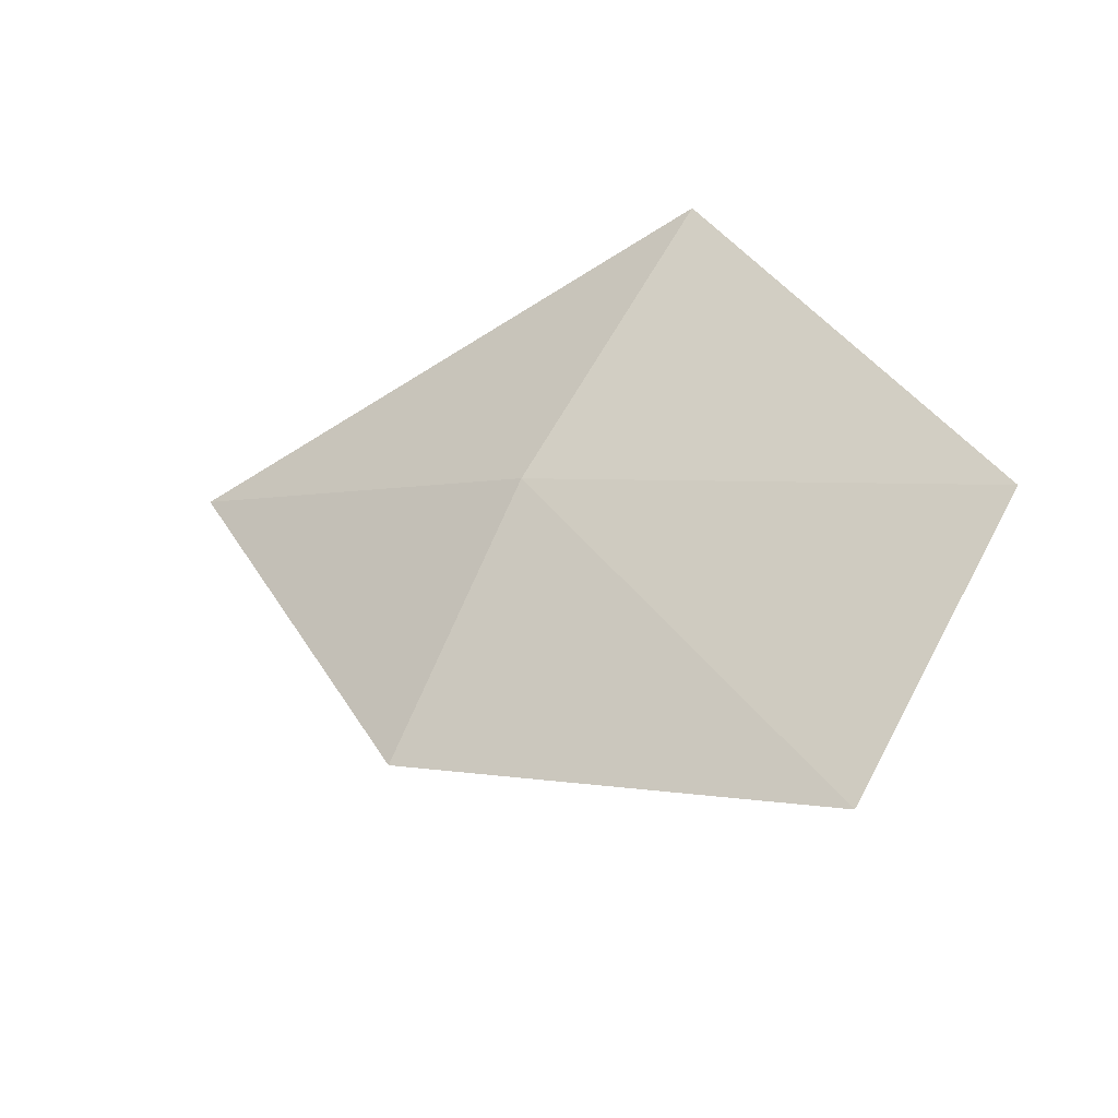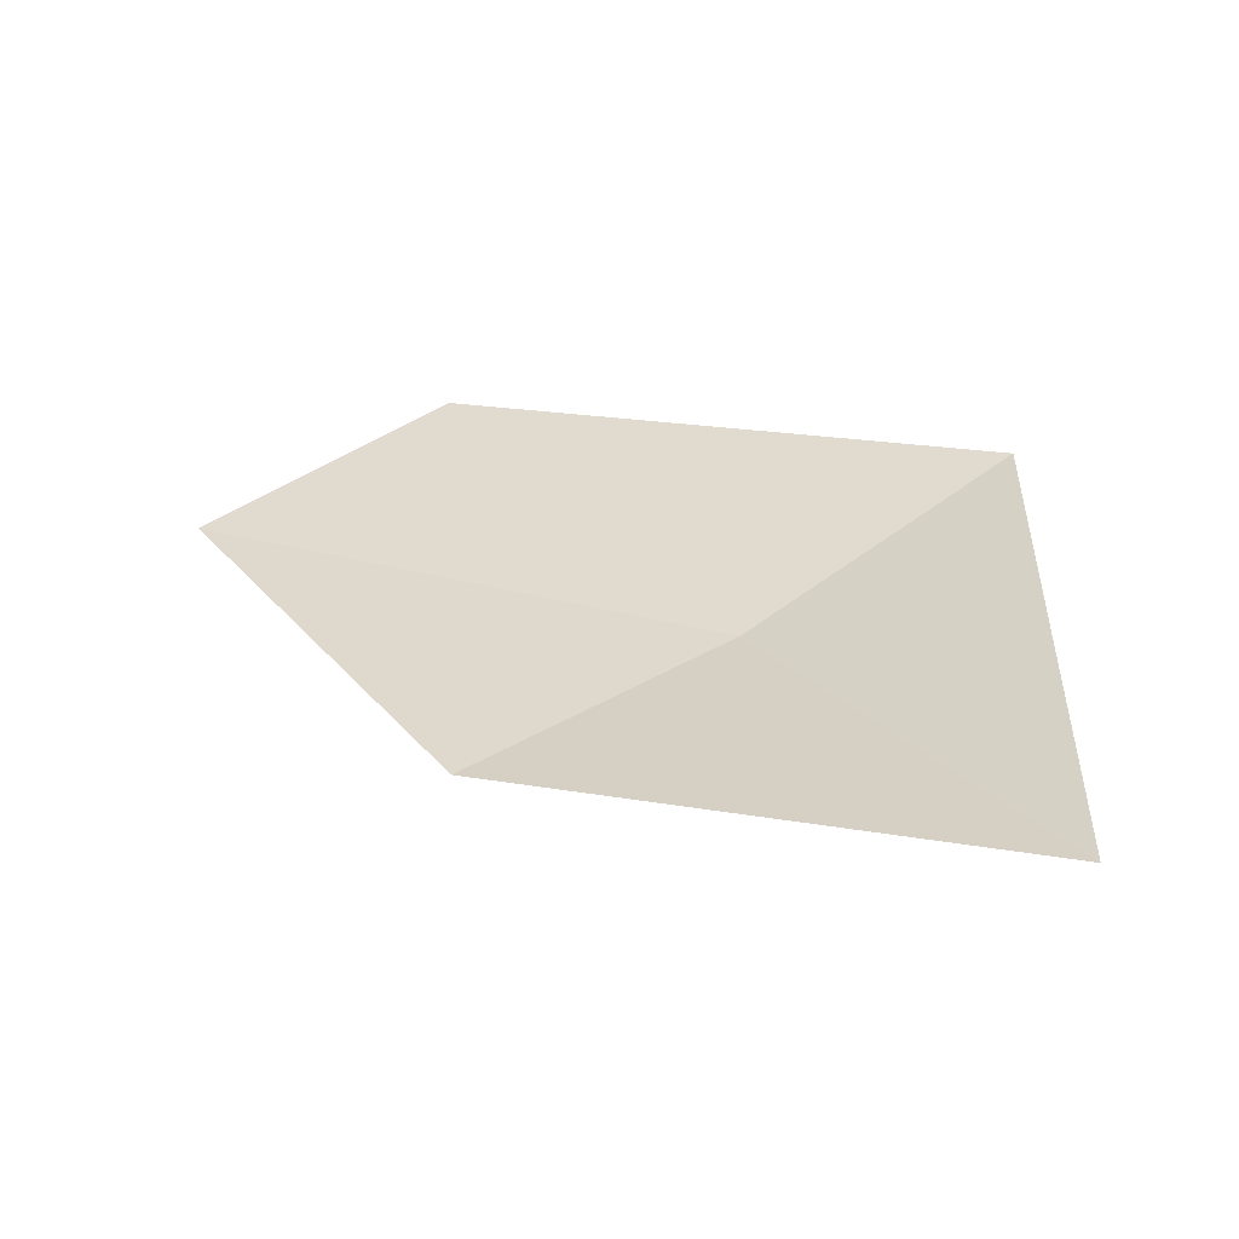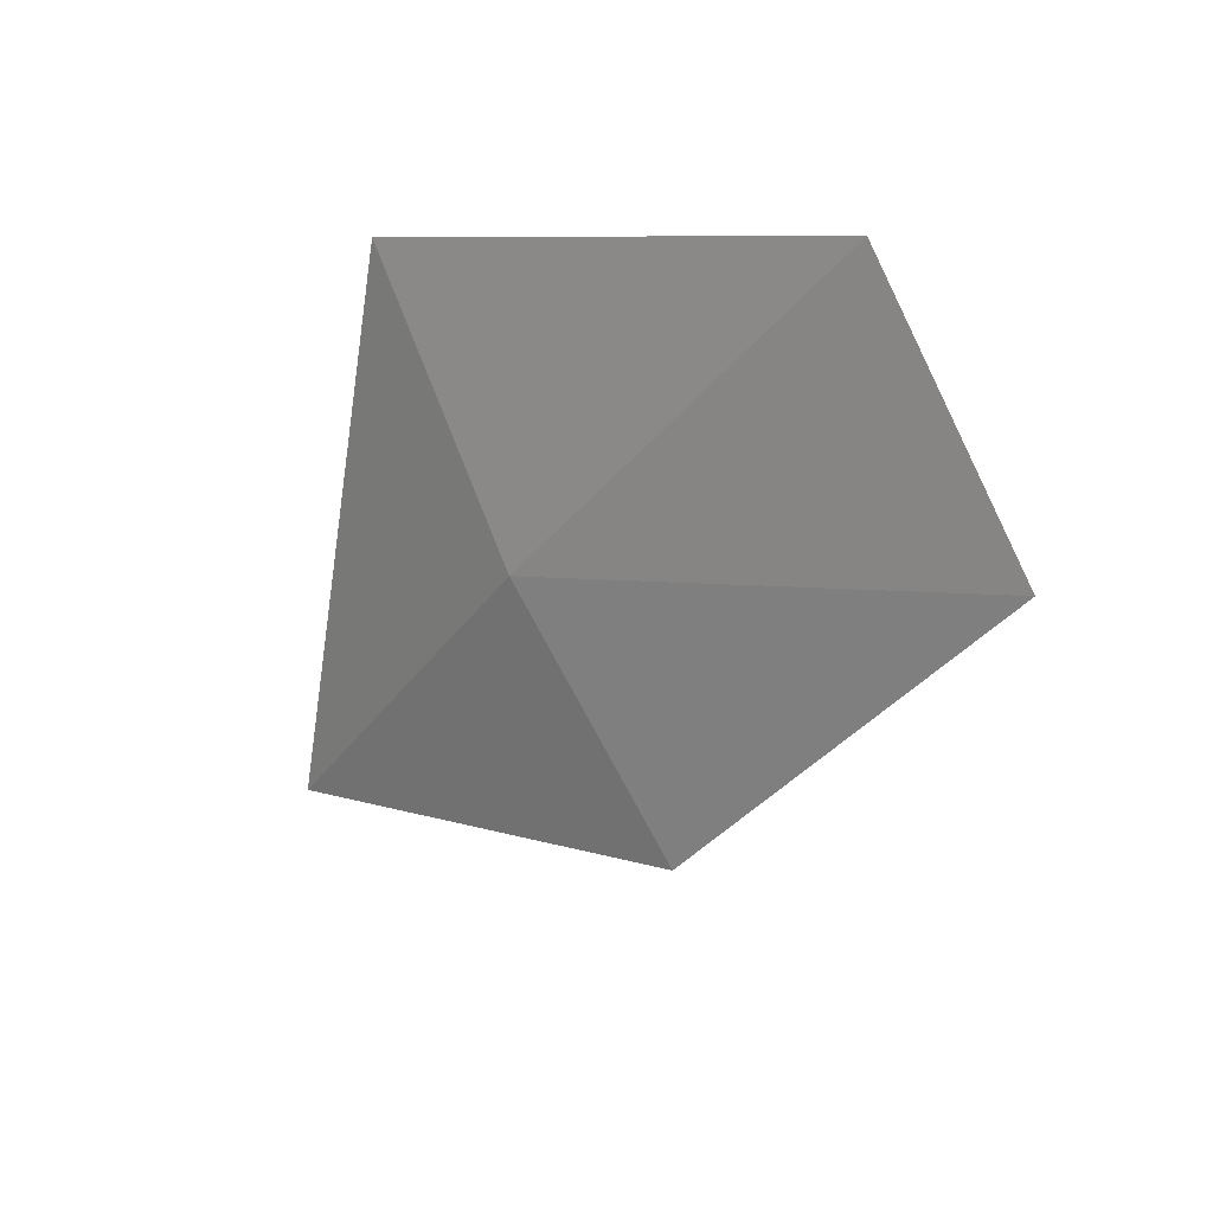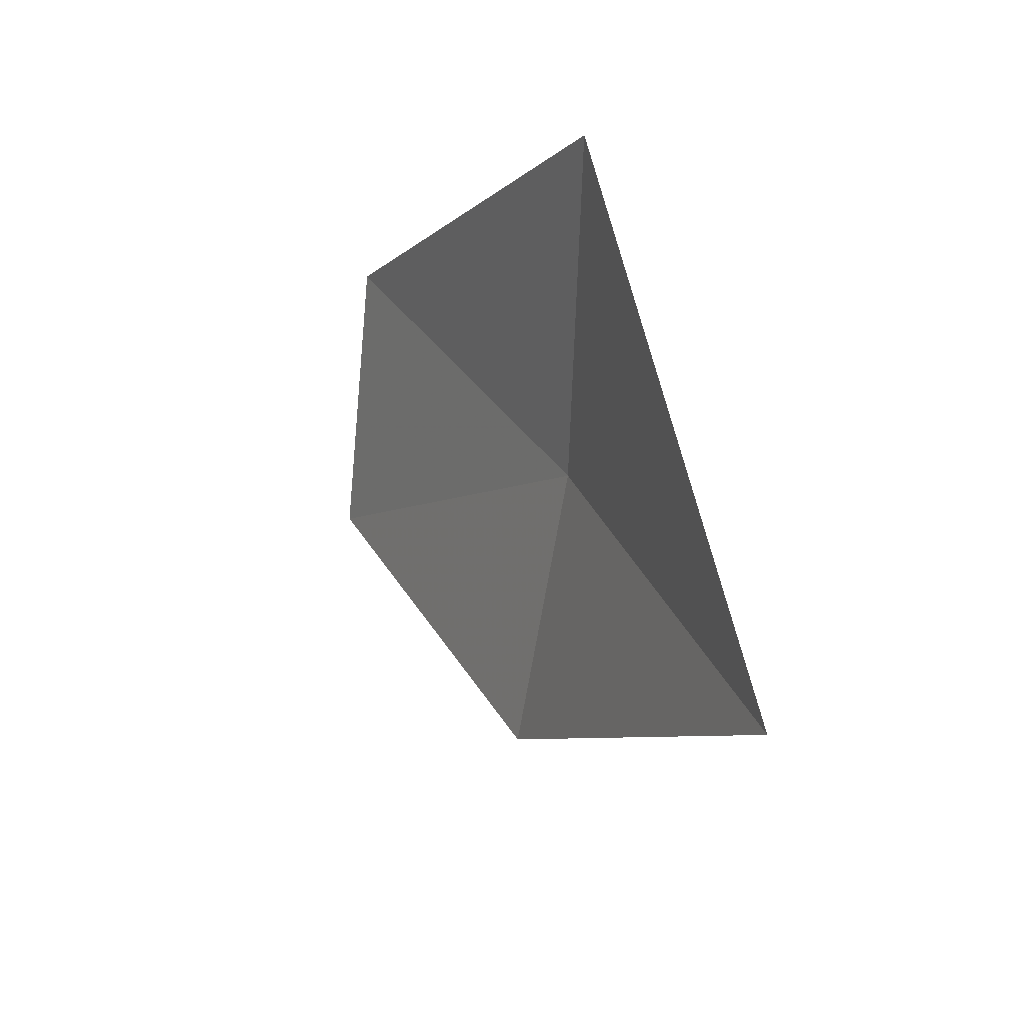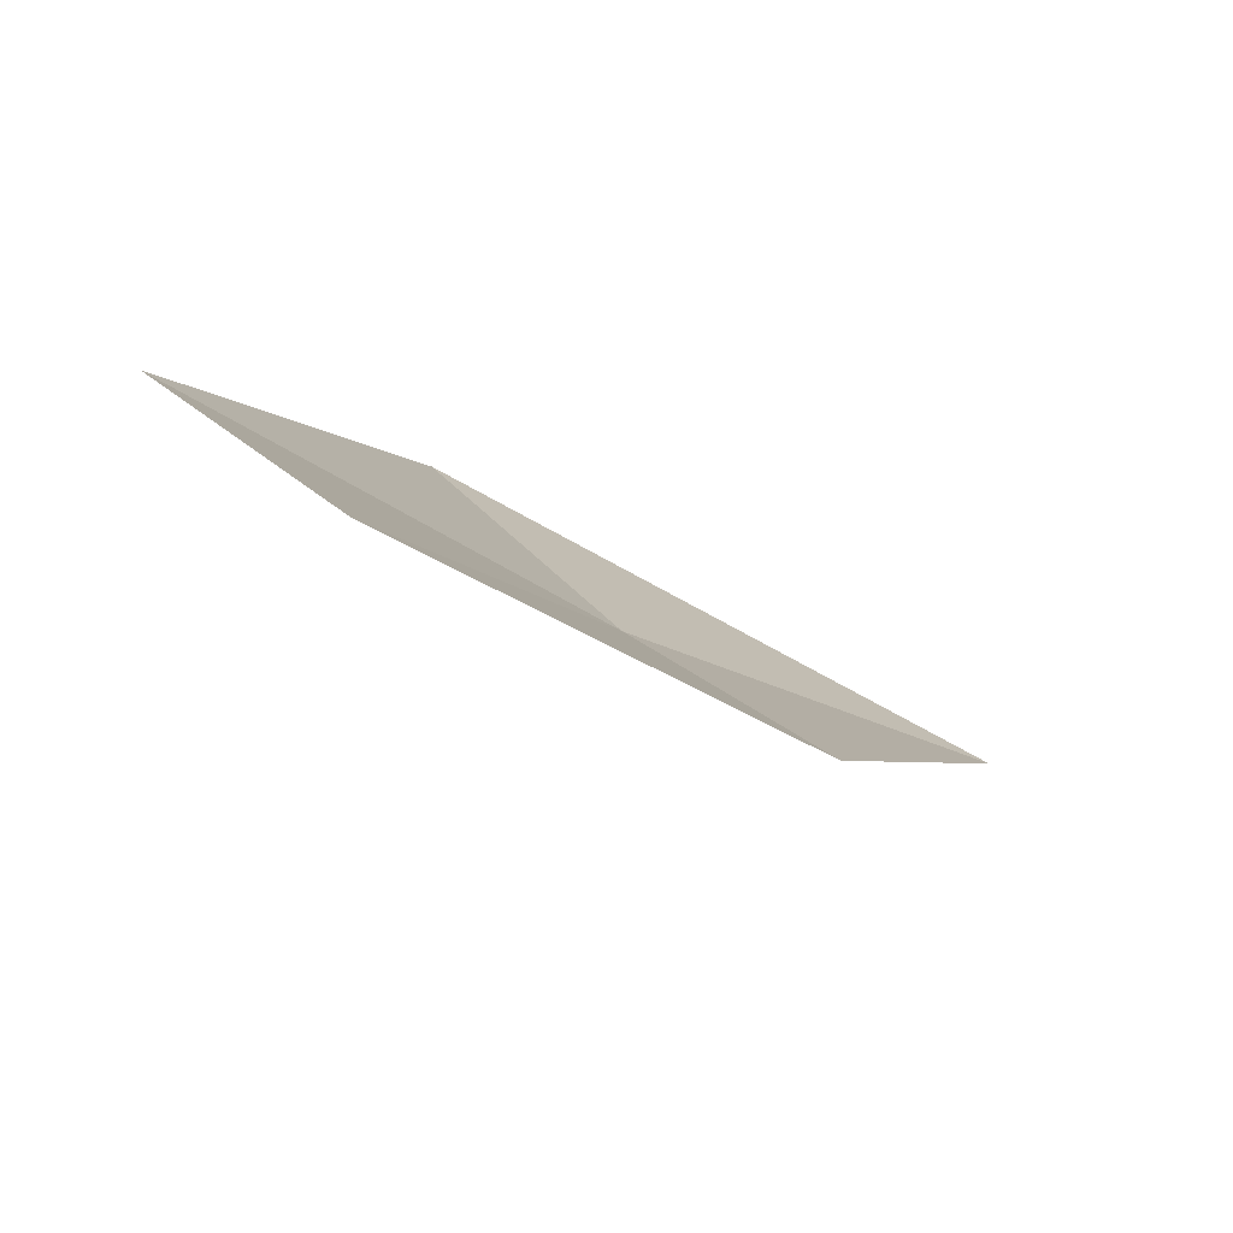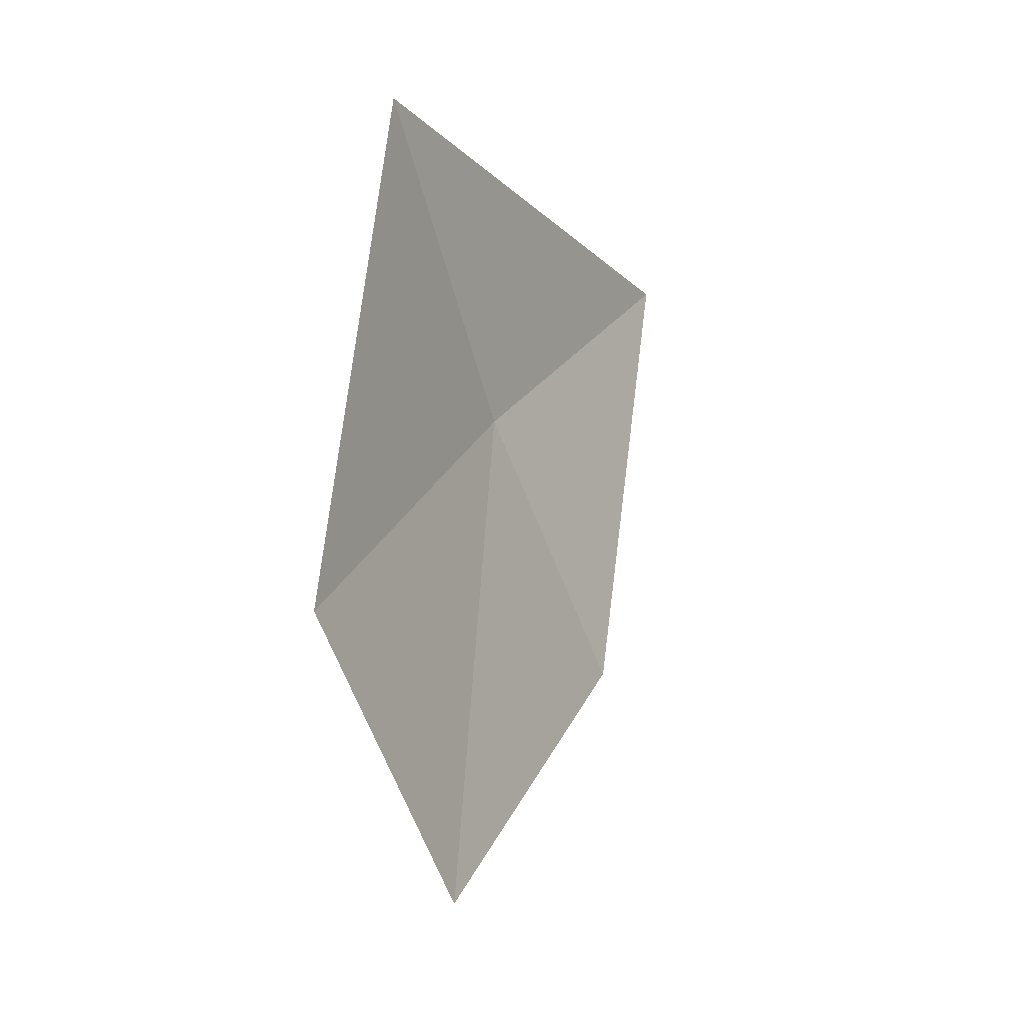
<metadata>
{"format":"obj","ext":"obj","renderer":"f3d","projection":"perspective","resolution":1024,"background":"white","views":[{"elev":-48.2,"azim":-41.1,"up":"+Y"},{"elev":-73.4,"azim":103.9,"up":"+Z"},{"elev":41.2,"azim":-37.3,"up":"+Z"},{"elev":-32.6,"azim":167.4,"up":"+Z"},{"elev":-75.9,"azim":77.7,"up":"+Y"},{"elev":-8.5,"azim":42.1,"up":"+Y"}]}
</metadata>
<code>
v 12.08 121.2 23.83
v 13.05 120 26.04
v 12.92 118.7 25.02
v 12.06 119.9 22.9
v 12.35 122.7 24.89
v 11.49 122.4 21.76
f 1 2 3
f 1 3 4
f 1 4 6
f 1 5 2
f 1 6 5

</code>
